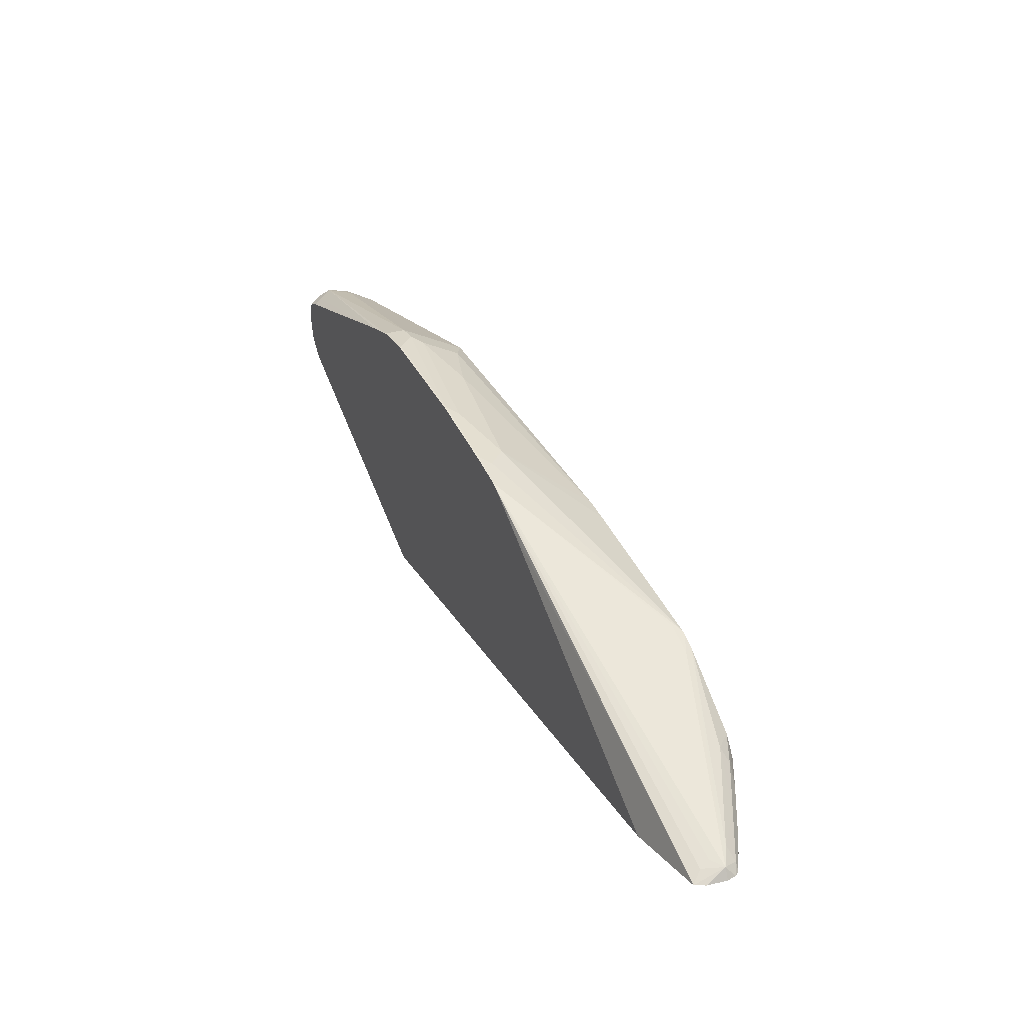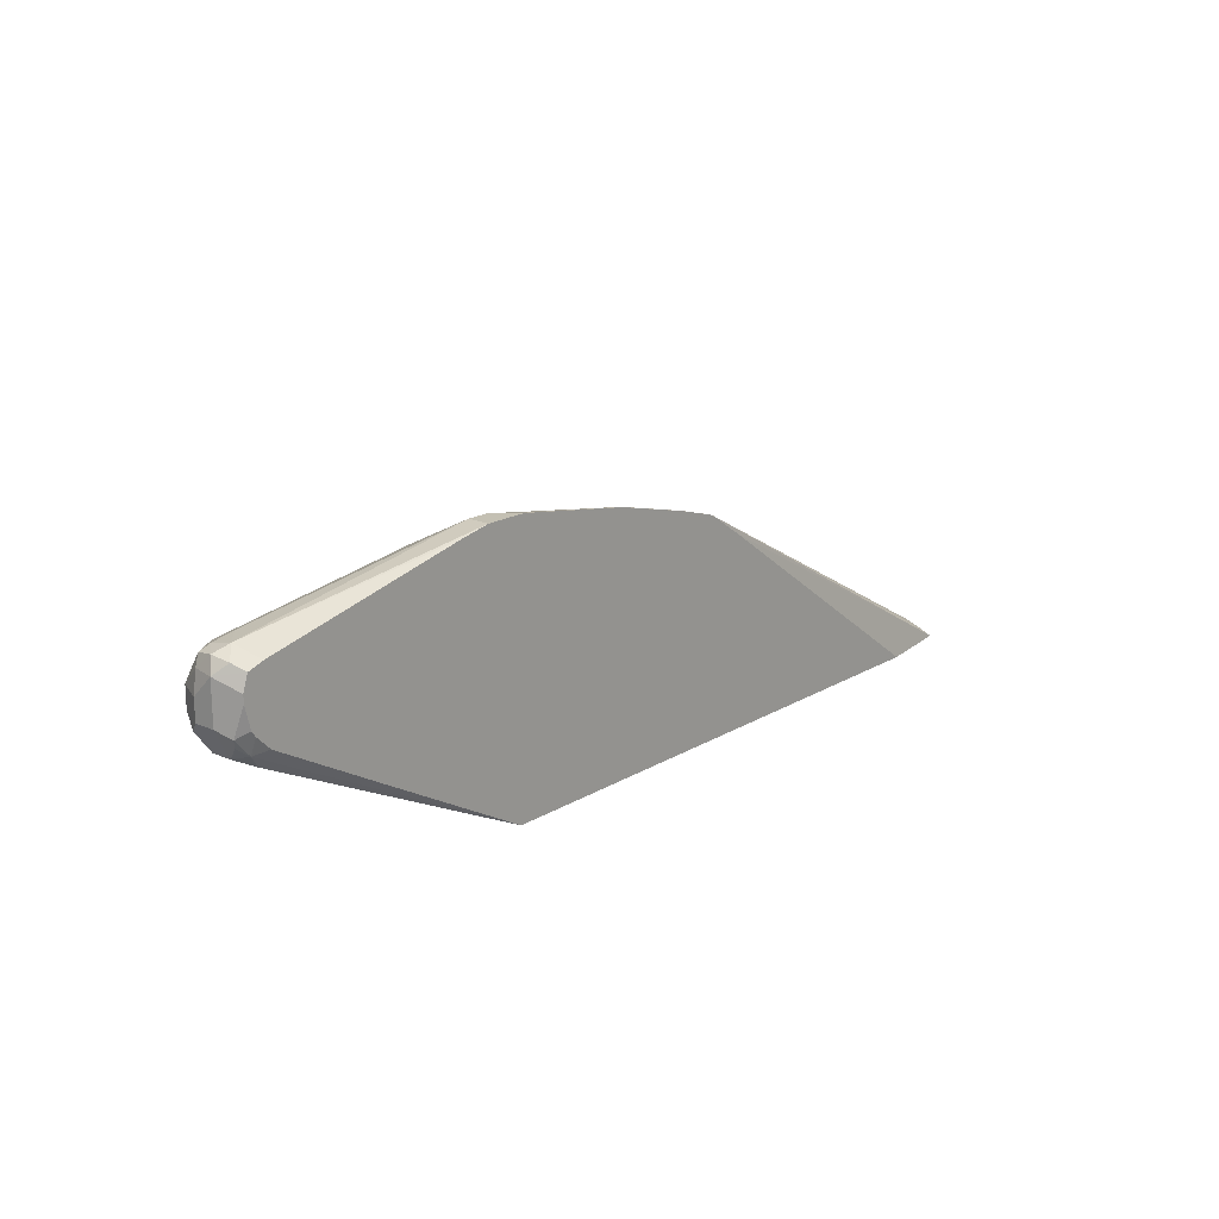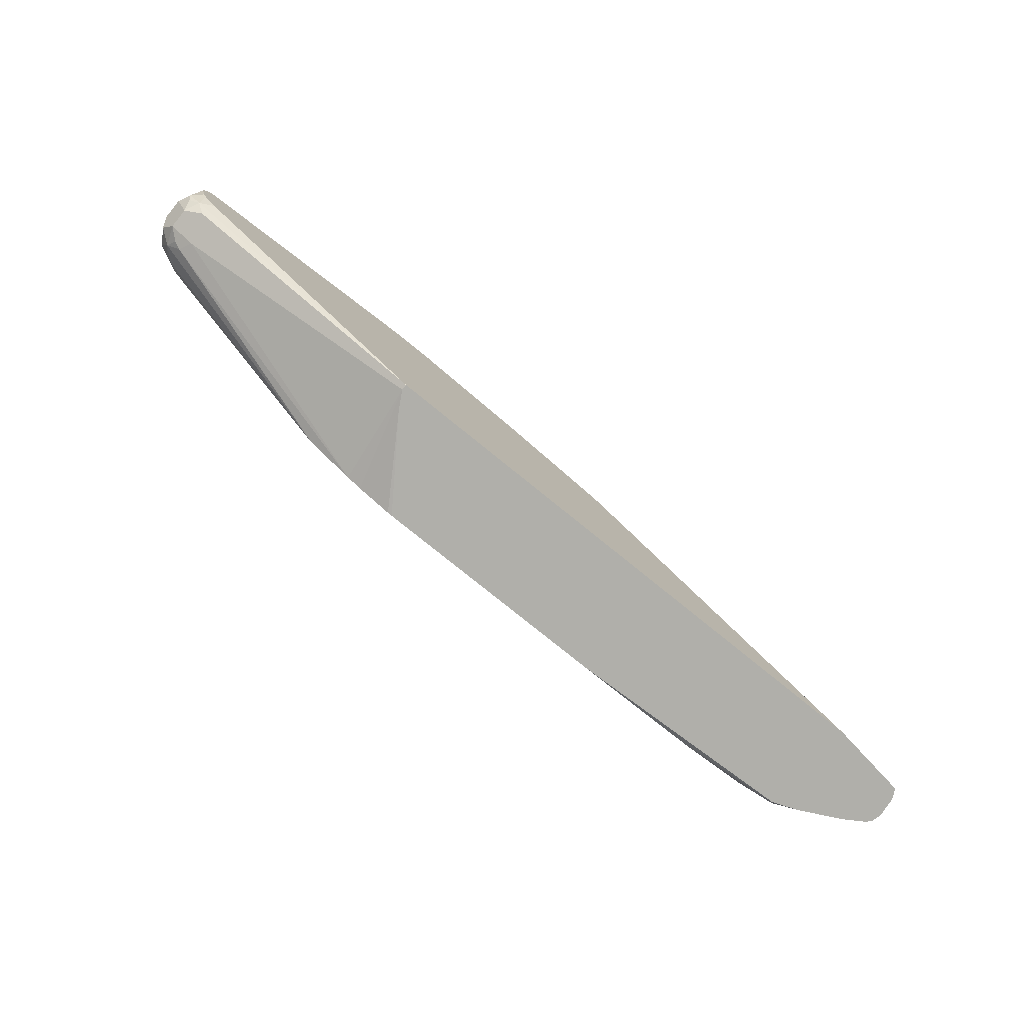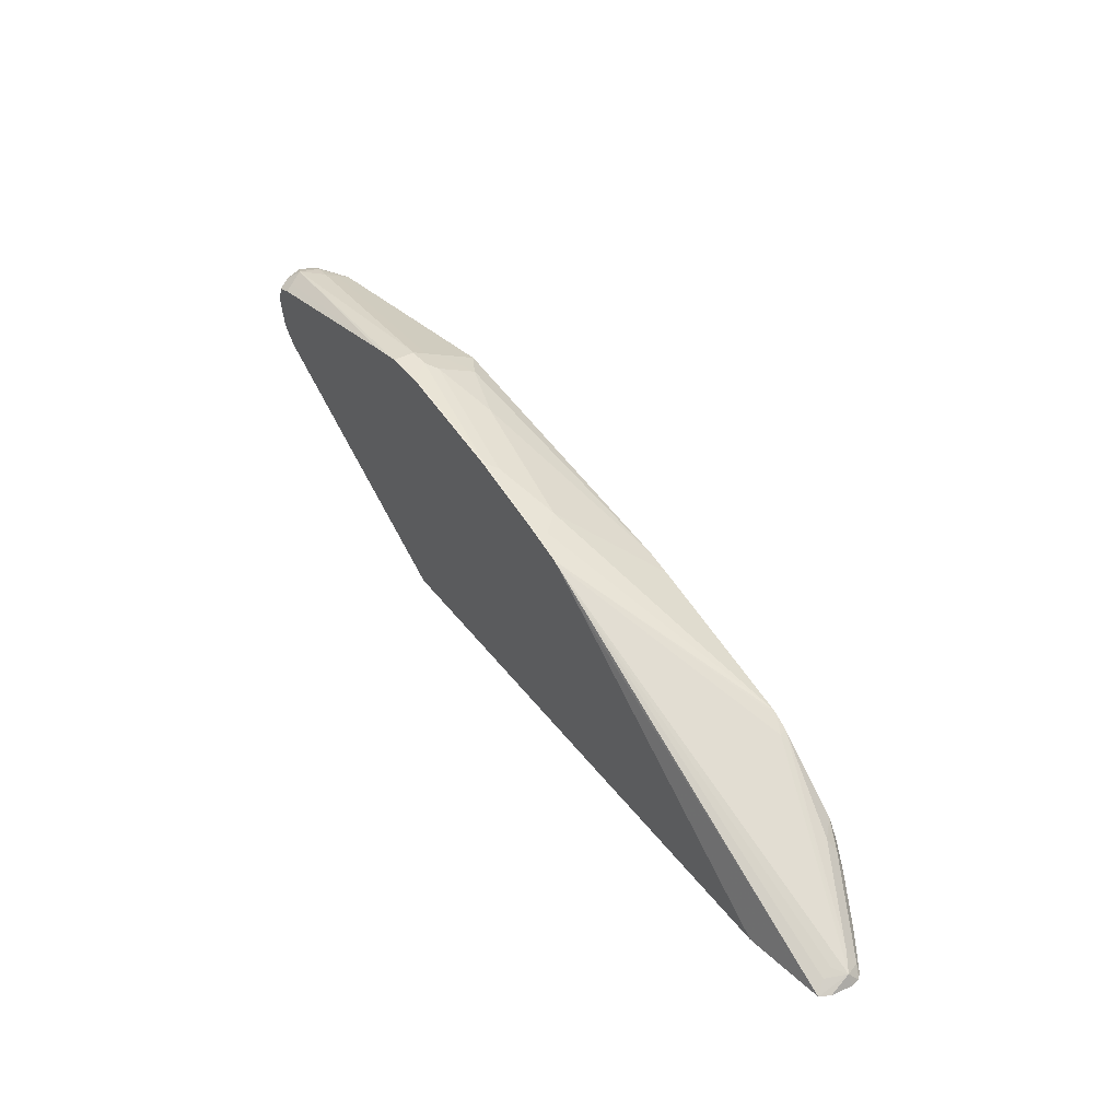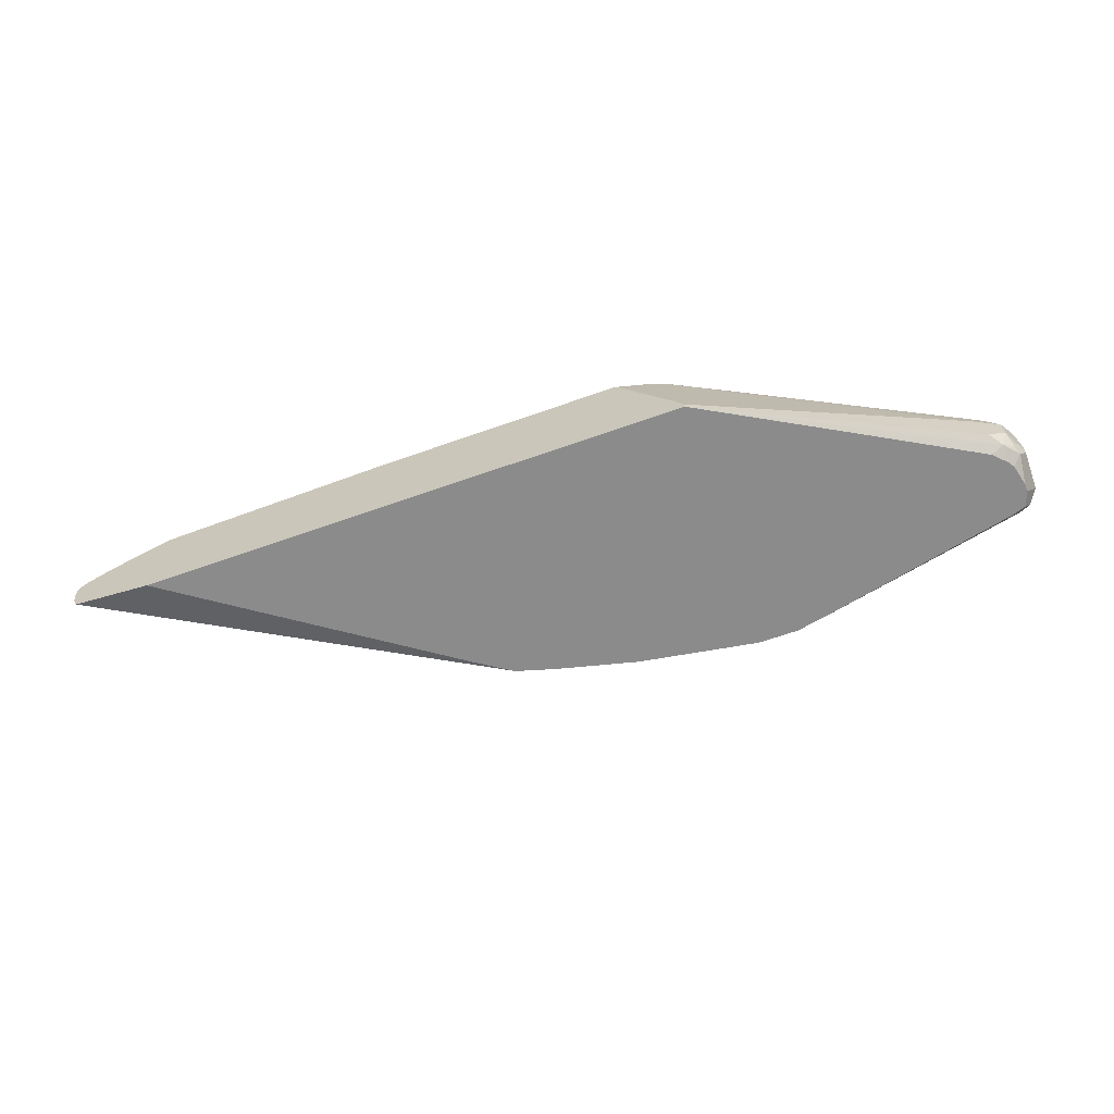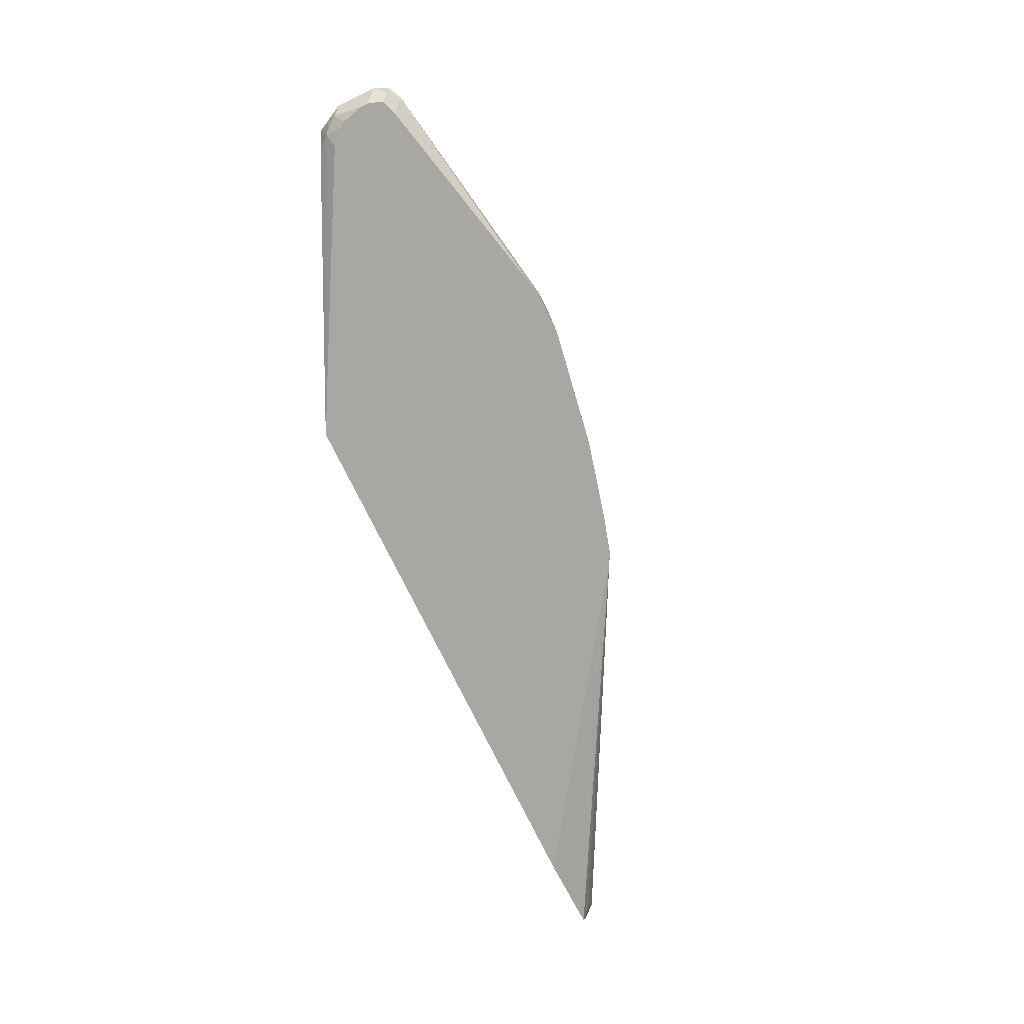
<metadata>
{"format":"obj","ext":"obj","renderer":"f3d","projection":"perspective","resolution":1024,"background":"white","views":[{"elev":28.8,"azim":-115.4,"up":"+Y"},{"elev":18.0,"azim":130.8,"up":"+Y"},{"elev":-78.0,"azim":141.0,"up":"+Y"},{"elev":42.0,"azim":-123.7,"up":"+Y"},{"elev":-63.9,"azim":19.8,"up":"+Z"},{"elev":-74.7,"azim":115.9,"up":"+Z"}]}
</metadata>
<code>
v -0.01222 -0.02444 0.1619
v -0.01 -0.02444 0.1417
v -0.009817 -0.02444 0.1713
v -0.006678 -0.01347 0.1619
v -0.004739 -0.02444 0.1311
v -0.008894 -0.02444 0.1726
v 6.165e-05 -0.01769 0.1771
v 0.00514 -0.0101 0.1518
v 0.002554 -0.01517 0.1417
v 0.01013 -0.005047 0.172
v 0.1779 0.08802 0.23
v 0.1755 0.08771 0.2226
v 0.3829 0.1893 0.1197
v 0.0754 -0.02444 0.1197
v 0.3458 0.1645 0.1197
v -0.005663 -0.02444 0.1764
v 0.0405 0.002541 0.1973
v 0.0911 0.03543 0.2125
v 0.1915 0.09569 0.23
v 0.1086 0.03475 0.23
v 0.1951 0.09752 0.23
v 0.2024 0.1012 0.2226
v 0.3863 0.191 0.1197
v 0.6357 -0.02444 0.1197
v 0.01613 -0.02444 0.1902
v 0.02702 -0.01347 0.1956
v 0.08103 0.02279 0.2176
v 0.1049 0.02967 0.23
v 0.3627 0.1384 0.23
v 0.4352 0.1973 0.1518
v 0.415 0.1973 0.1316
v 0.425 0.2024 0.1214
v 0.425 0.2024 0.1197
v 0.7758 0.05398 0.1197
v 0.9107 0.1189 0.1265
v 0.9006 0.1063 0.1316
v 0.8905 0.1012 0.1417
v 0.6357 -0.02444 0.1256
v 0.02702 -0.02444 0.1956
v 0.0405 -0.02022 0.2024
v 0.05398 -0.006722 0.2091
v 0.09581 0.01481 0.23
v 0.06755 0.006753 0.2159
v 0.3855 0.1435 0.23
v 0.4958 0.2176 0.1316
v 0.5767 0.2176 0.172
v 0.5059 0.2226 0.1214
v 0.5059 0.2226 0.1197
v 0.8972 0.1223 0.1197
v 0.9107 0.1358 0.1197
v 0.9146 0.1416 0.1197
v 0.9242 0.1349 0.1282
v 0.9208 0.1265 0.1316
v 0.9174 0.1147 0.1417
v 0.9174 0.1147 0.1619
v 0.8905 0.1012 0.1619
v 0.6227 -0.00837 0.23
v 0.6071 -0.01478 0.23
v 0.6257 -0.02444 0.1438
v 0.0405 -0.02444 0.2024
v 0.05398 -0.02444 0.2091
v 0.09774 0.01285 0.23
v 0.08103 -0.02022 0.2226
v 0.4085 0.1454 0.23
v 0.6679 0.1821 0.2226
v 0.6679 0.1956 0.2159
v 0.6679 0.2091 0.2091
v 0.6375 0.2176 0.1923
v 0.6375 0.2378 0.1518
v 0.6476 0.2428 0.1417
v 0.6273 0.2428 0.1214
v 0.6273 0.2428 0.1197
v 0.92 0.1636 0.1197
v 0.931 0.1417 0.1417
v 0.9259 0.1315 0.172
v 0.9107 0.1214 0.1821
v 0.9056 0.1113 0.172
v 0.8972 0.108 0.1754
v 0.6679 0.01421 0.23
v 0.5713 -0.02394 0.23
v 0.5665 -0.02444 0.23
v 0.05657 -0.02444 0.2104
v 0.116 -0.005414 0.23
v 0.07679 -0.02444 0.2184
v 0.08306 -0.02444 0.2205
v 0.1837 -0.01876 0.23
v 0.539 0.1488 0.23
v 0.6679 0.1481 0.23
v 0.6885 0.1422 0.23
v 0.7285 0.1619 0.2226
v 0.8905 0.1619 0.2024
v 0.9006 0.172 0.1973
v 0.6779 0.1923 0.2176
v 0.8905 0.1889 0.1889
v 0.6679 0.2294 0.1687
v 0.6476 0.2294 0.1687
v 0.6476 0.2361 0.1552
v 0.6679 0.2428 0.1417
v 0.6679 0.2428 0.1197
v 0.92 0.1711 0.1197
v 0.931 0.1821 0.1417
v 0.931 0.1417 0.1619
v 0.931 0.1619 0.1619
v 0.9174 0.1619 0.1889
v 0.9174 0.1417 0.1889
v 0.9056 0.1315 0.1923
v 0.8972 0.1282 0.1956
v 0.6725 0.01654 0.23
v 0.3196 -0.02444 0.23
v 0.2024 -0.02022 0.23
v 0.6948 0.07965 0.23
v 0.8905 0.1417 0.2024
v 0.9208 0.1923 0.167
v 0.9107 0.1973 0.1644
v 0.8905 0.1956 0.1754
v 0.6679 0.2361 0.1552
v 0.8905 0.2024 0.1619
v 0.9107 0.2024 0.1417
v 0.6973 0.237 0.1197
v 0.9149 0.1864 0.1197
v 0.9242 0.1956 0.1484
v 0.9259 0.1821 0.1644
v 0.9208 0.1923 0.1316
v 0.6927 0.05241 0.23
v 0.9039 0.1956 0.1282
v 0.8997 0.1914 0.1197
f 65 87 88
f 64 87 65
f 63 86 83
f 63 85 86
f 62 63 83
f 63 82 84
f 61 82 63
f 57 78 79
f 65 88 89
f 59 80 81
f 58 80 59
f 63 84 85
f 65 89 90
f 68 95 96
f 65 91 92
f 65 92 93
f 65 93 66
f 66 93 67
f 67 93 94
f 67 94 95
f 67 95 68
f 68 96 97
f 68 97 69
f 69 97 70
f 70 97 116
f 56 78 57
f 70 116 98
f 65 90 91
f 56 77 78
f 44 64 65
f 55 77 56
f 70 98 99
f 36 56 37
f 38 57 58
f 38 58 59
f 38 56 57
f 40 60 61
f 40 61 41
f 41 61 42
f 42 61 63
f 42 63 62
f 44 65 66
f 44 66 67
f 44 67 68
f 55 75 76
f 44 68 46
f 45 69 47
f 46 68 69
f 47 69 70
f 47 70 71
f 47 71 72
f 47 72 48
f 51 73 52
f 52 74 53
f 52 73 74
f 53 74 54
f 54 74 75
f 54 75 55
f 55 76 77
f 45 46 69
f 70 99 72
f 103 122 104
f 73 100 101
f 98 116 117
f 98 117 118
f 98 118 99
f 99 118 119
f 100 120 101
f 101 121 122
f 101 122 103
f 101 120 123
f 101 123 121
f 104 122 113
f 105 112 107
f 105 107 106
f 107 112 108
f 108 112 124
f 111 124 112
f 113 122 121
f 113 121 114
f 114 121 118
f 114 118 117
f 114 117 115
f 115 117 116
f 118 121 123
f 118 123 125
f 118 125 119
f 119 125 126
f 120 125 123
f 36 55 56
f 95 97 96
f 95 116 97
f 94 116 95
f 94 115 116
f 73 101 74
f 74 101 103
f 74 103 102
f 74 102 75
f 75 102 103
f 75 103 104
f 75 104 105
f 75 105 76
f 76 78 77
f 76 105 106
f 76 106 107
f 76 107 108
f 76 108 78
f 70 72 71
f 78 108 79
f 85 109 110
f 89 111 91
f 89 91 90
f 91 112 92
f 91 111 112
f 92 112 105
f 120 126 125
f 92 105 104
f 92 104 113
f 92 113 94
f 92 94 93
f 94 113 114
f 94 114 115
f 85 110 86
f 36 54 55
f 10 18 11
f 35 54 36
f 5 15 14
f 6 16 7
f 7 16 17
f 7 17 10
f 8 13 9
f 10 17 18
f 11 19 12
f 11 18 20
f 11 20 28
f 11 28 42
f 11 42 62
f 11 62 83
f 11 83 86
f 11 86 110
f 11 110 109
f 11 109 81
f 11 81 80
f 11 80 58
f 11 58 57
f 11 57 79
f 11 79 108
f 11 108 124
f 11 124 111
f 11 111 89
f 11 89 88
f 11 88 87
f 11 87 64
f 5 13 15
f 11 64 44
f 5 9 13
f 4 12 13
f 35 49 50
f 1 2 5
f 1 5 14
f 1 14 24
f 1 24 38
f 1 38 59
f 1 59 81
f 1 81 109
f 1 109 85
f 1 85 84
f 1 84 82
f 1 82 61
f 1 61 60
f 1 60 39
f 1 39 25
f 1 25 16
f 1 16 6
f 1 6 3
f 1 3 4
f 1 4 2
f 2 4 5
f 3 6 7
f 3 7 4
f 4 8 9
f 4 9 5
f 4 10 11
f 4 11 12
f 4 13 8
f 11 44 29
f 4 7 10
f 11 21 19
f 24 34 35
f 24 35 36
f 24 36 37
f 24 37 56
f 24 56 38
f 25 39 26
f 26 39 60
f 26 60 40
f 26 40 41
f 26 41 42
f 26 42 43
f 26 43 27
f 27 43 28
f 29 44 30
f 30 45 31
f 30 44 46
f 30 46 45
f 31 45 32
f 32 45 47
f 32 47 48
f 32 48 33
f 34 49 35
f 35 50 51
f 35 51 52
f 35 52 53
f 11 29 21
f 35 53 54
f 23 32 33
f 23 31 32
f 28 43 42
f 21 31 23
f 12 19 21
f 12 21 22
f 21 23 22
f 12 22 13
f 13 23 33
f 13 33 48
f 13 48 72
f 13 72 99
f 13 99 119
f 13 126 120
f 13 120 100
f 13 100 73
f 13 73 51
f 13 51 50
f 13 119 126
f 17 27 18
f 13 49 34
f 13 34 24
f 13 24 14
f 13 14 15
f 13 22 23
f 16 25 26
f 16 26 17
f 17 26 27
f 21 29 30
f 18 27 20
f 21 30 31
f 13 50 49
f 20 27 28

</code>
